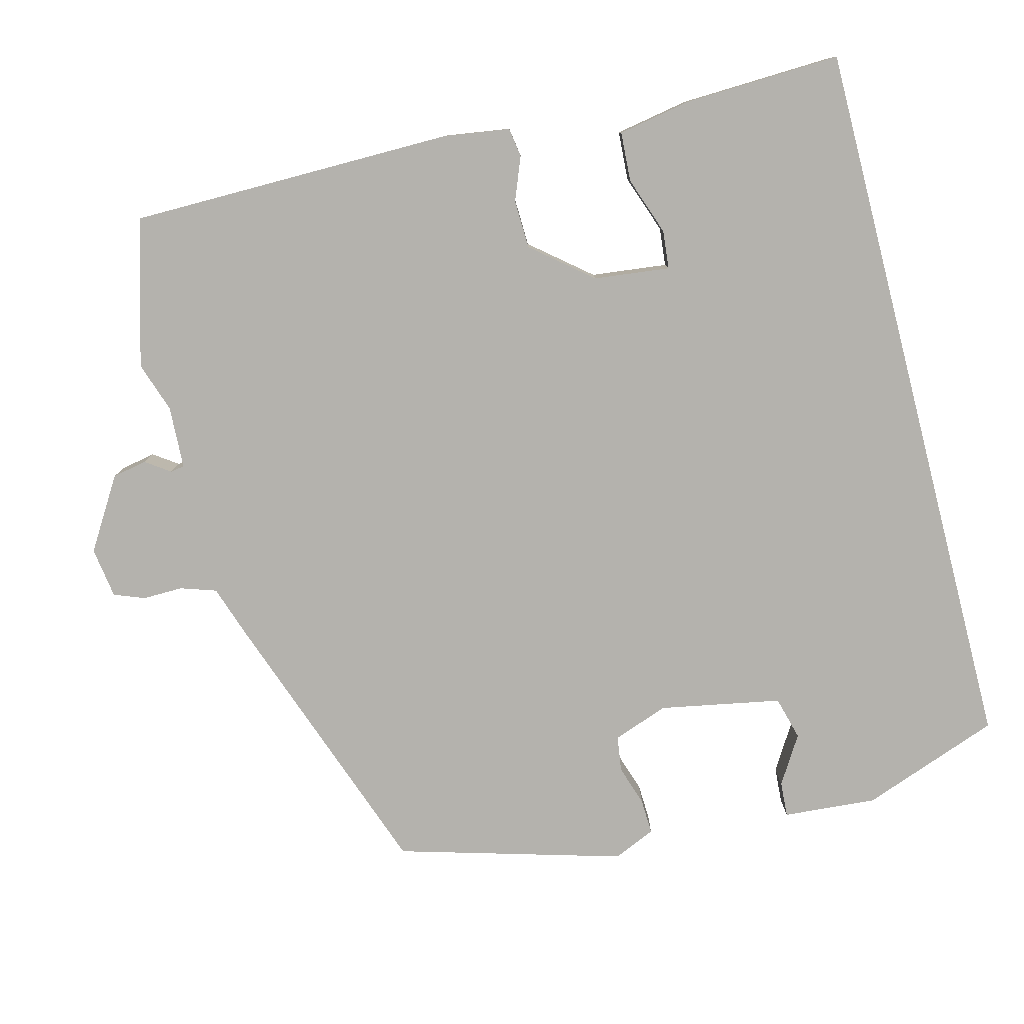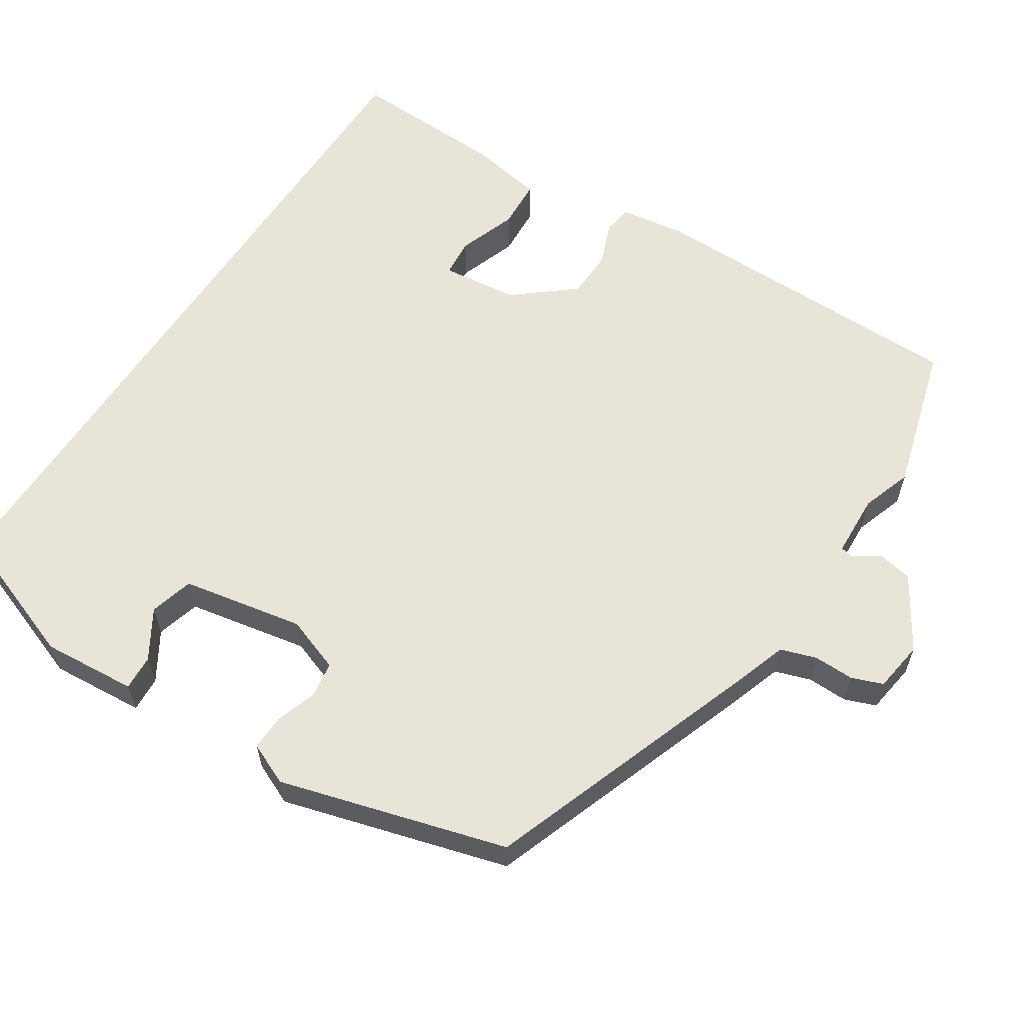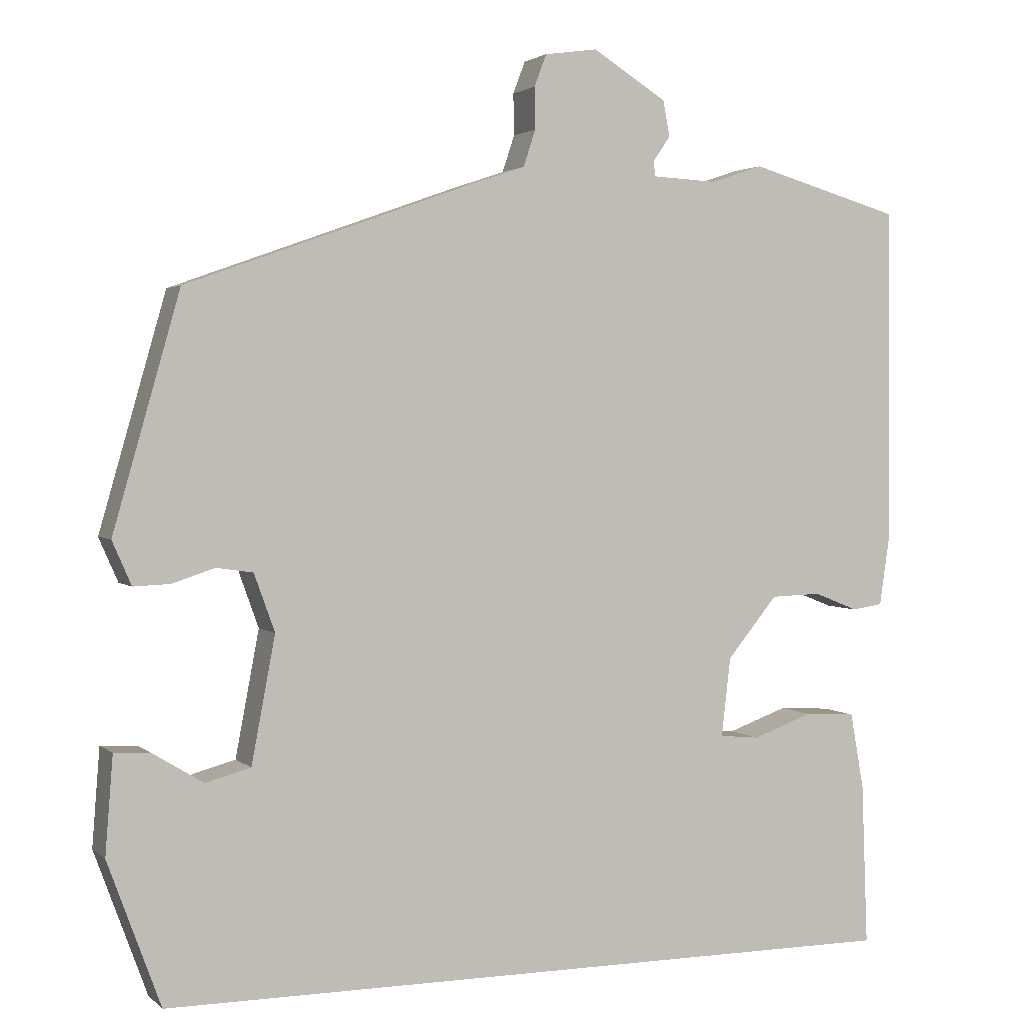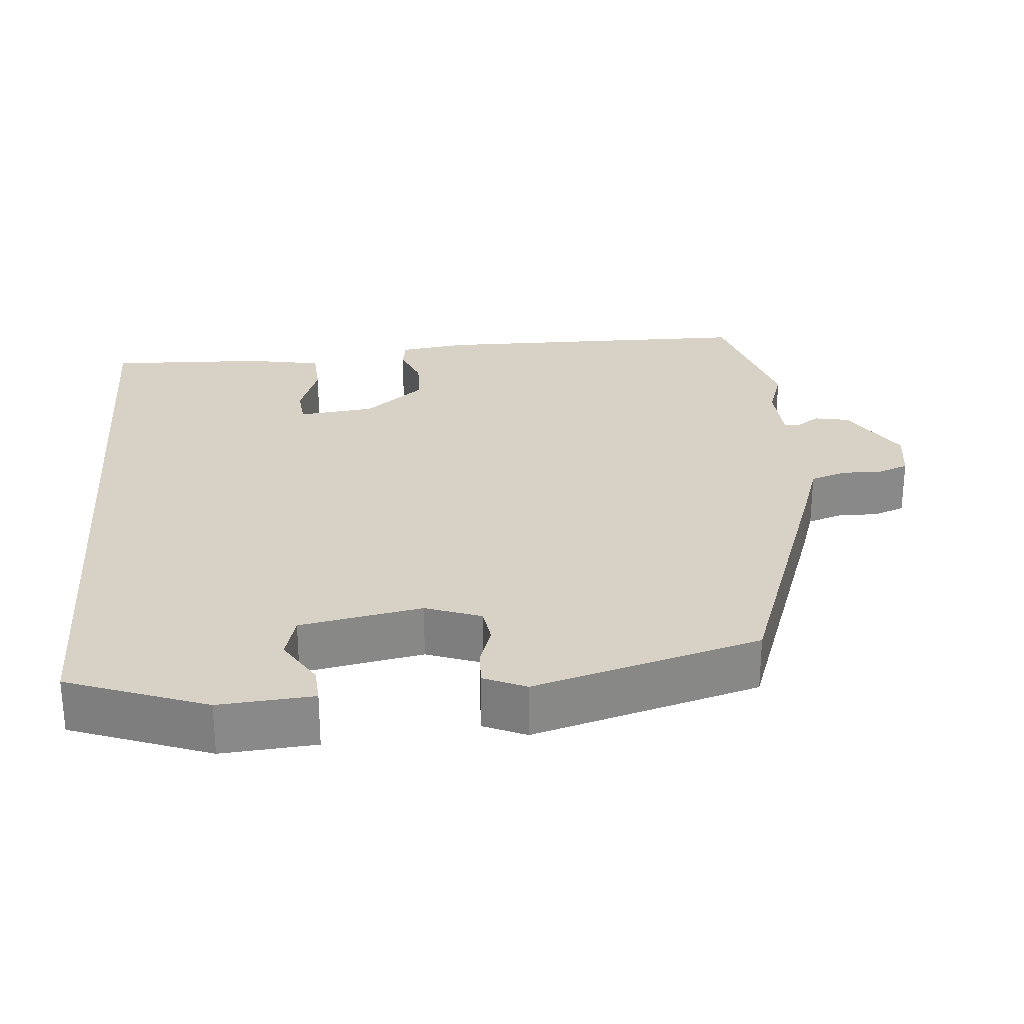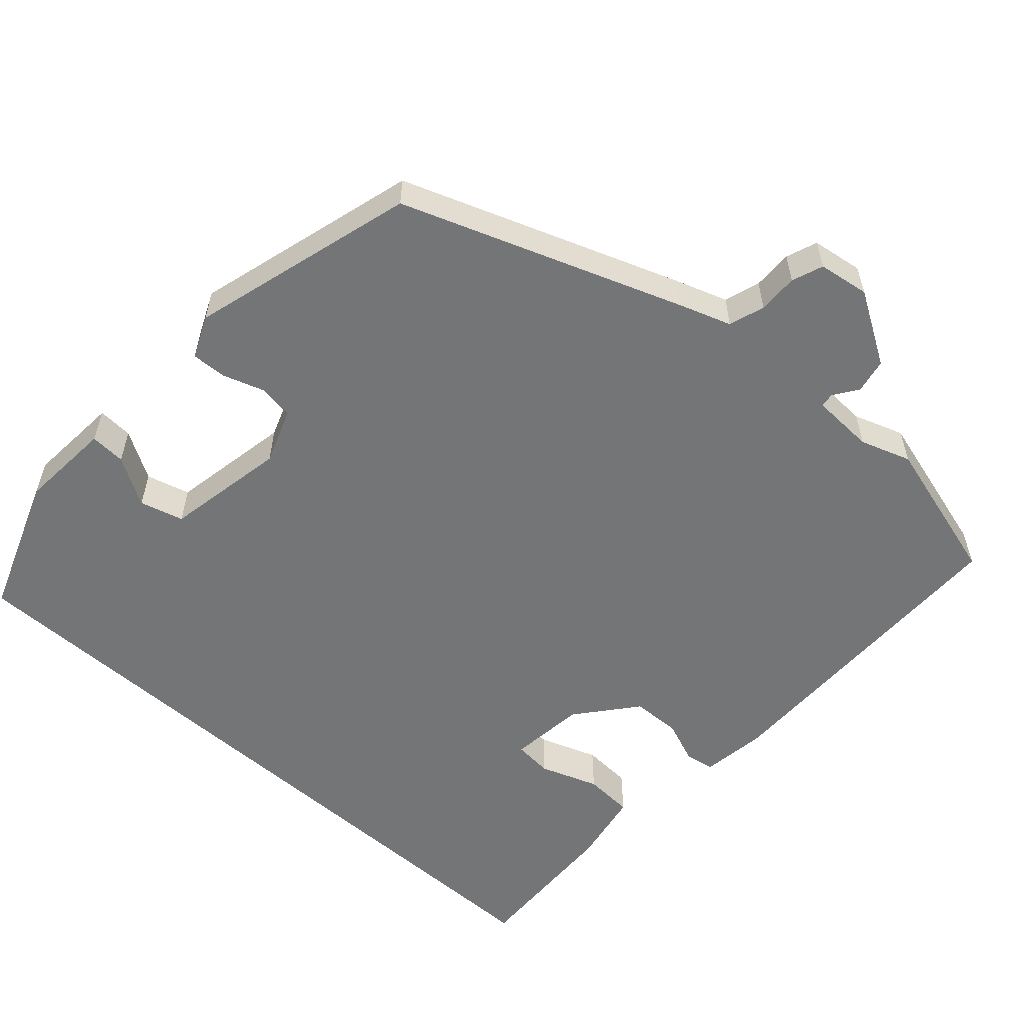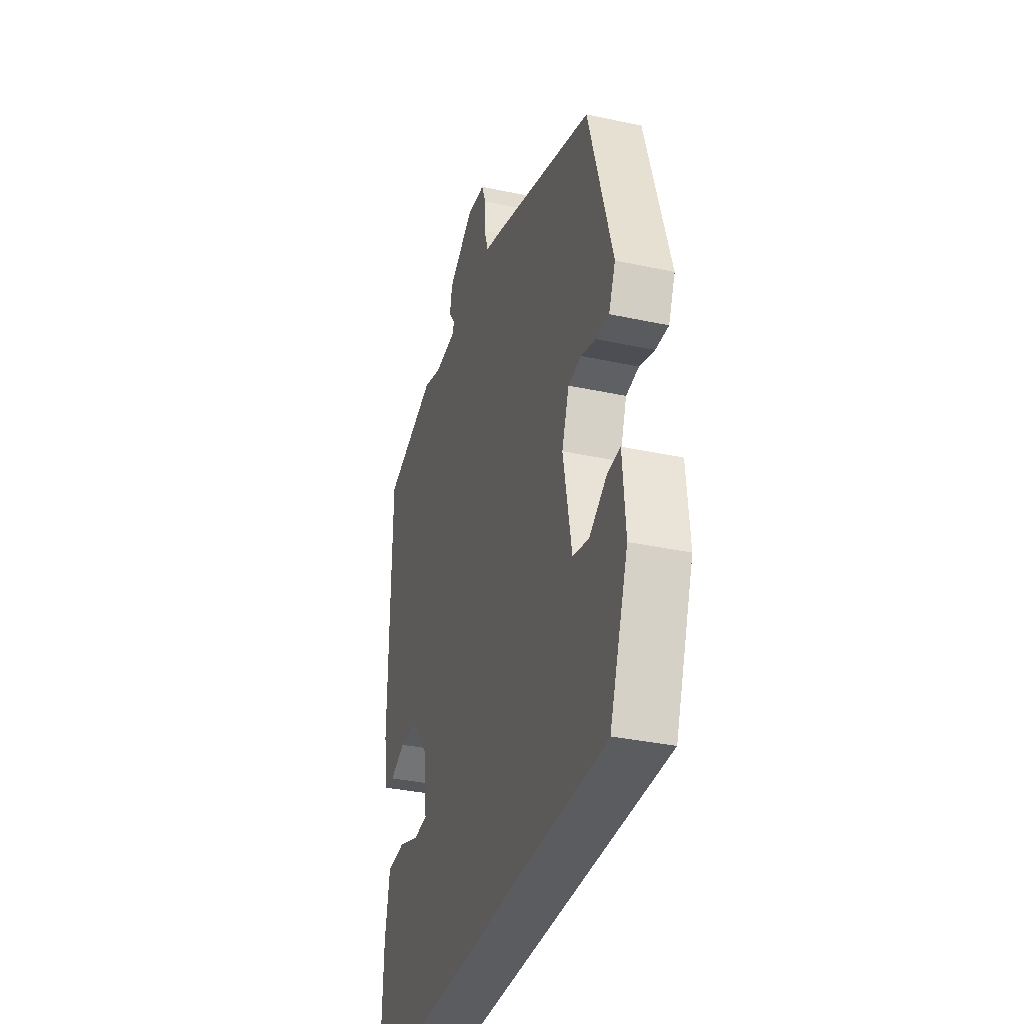
<metadata>
{"format":"obj","ext":"obj","renderer":"f3d","projection":"perspective","resolution":1024,"background":"white","views":[{"elev":-79.6,"azim":104.5,"up":"+Y"},{"elev":60.2,"azim":-57.0,"up":"+Y"},{"elev":2.4,"azim":-22.6,"up":"+Z"},{"elev":27.3,"azim":-94.7,"up":"+Y"},{"elev":-56.4,"azim":-41.7,"up":"+Y"},{"elev":-34.8,"azim":-106.1,"up":"+Z"}]}
</metadata>
<code>
v 0.333 0.07 0.548
v 0.532 0.07 0.491
v 0.535 0.07 0.05
v 0.522 0.07 -0.039
v 0.482 0.07 -0.045
v 0.424 0.07 -0.022
v 0.358 0.07 -0.024
v 0.292 0.07 -0.104
v 0.28 0.07 -0.207
v 0.332 0.07 -0.212
v 0.411 0.07 -0.184
v 0.478 0.07 -0.188
v 0.496 0.07 -0.288
v 0.504 0.07 -0.5
v -0.481 0.07 -0.5
v -0.55 0.07 -0.312
v -0.54 0.07 -0.185
v -0.492 0.07 -0.188
v -0.427 0.07 -0.228
v -0.368 0.07 -0.212
v -0.337 0.07 -0.048
v -0.364 0.07 0.027
v -0.412 0.07 0.034
v -0.467 0.07 0.016
v -0.515 0.07 0.014
v -0.54 0.07 0.071
v -0.453 0.07 0.375
v -0.077 0.07 0.51
v -0.006 0.07 0.534
v 0.01 0.07 0.582
v 0.009 0.07 0.636
v 0.025 0.07 0.678
v 0.094 0.07 0.688
v 0.191 0.07 0.628
v 0.2 0.07 0.581
v 0.177 0.07 0.548
v 0.18 0.07 0.529
v 0.265 0.07 0.525
v 0.333 0 0.548
v 0.532 0 0.491
v 0.535 0 0.05
v 0.522 0 -0.039
v 0.482 0 -0.045
v 0.424 0 -0.022
v 0.358 0 -0.024
v 0.292 0 -0.104
v 0.28 0 -0.207
v 0.332 0 -0.212
v 0.411 0 -0.184
v 0.478 0 -0.188
v 0.496 0 -0.288
v 0.504 0 -0.5
v -0.481 0 -0.5
v -0.55 0 -0.312
v -0.54 0 -0.185
v -0.492 0 -0.188
v -0.427 0 -0.228
v -0.368 0 -0.212
v -0.337 0 -0.048
v -0.364 0 0.027
v -0.412 0 0.034
v -0.467 0 0.016
v -0.515 0 0.014
v -0.54 0 0.071
v -0.453 0 0.375
v -0.077 0 0.51
v -0.006 0 0.534
v 0.01 0 0.582
v 0.009 0 0.636
v 0.025 0 0.678
v 0.094 0 0.688
v 0.191 0 0.628
v 0.2 0 0.581
v 0.177 0 0.548
v 0.18 0 0.529
v 0.265 0 0.525
f 33 34 35 36
f 33 36 37
f 30 31 32 33
f 29 30 33 37
f 28 29 37 38
f 26 27 28 38
f 23 24 25 26
f 22 23 26 38
f 16 17 18 19
f 16 19 20
f 15 16 20
f 14 15 20
f 13 14 20 21
f 10 11 12 13
f 9 10 13
f 3 4 5 6
f 3 6 7
f 2 3 7
f 1 2 7 8
f 9 13 21 22
f 9 22 38
f 1 8 9 38
f 74 73 72 71
f 75 74 71
f 71 70 69 68
f 75 71 68 67
f 76 75 67 66
f 76 66 65 64
f 64 63 62 61
f 76 64 61 60
f 57 56 55 54
f 58 57 54
f 58 54 53
f 58 53 52
f 59 58 52 51
f 51 50 49 48
f 51 48 47
f 44 43 42 41
f 45 44 41
f 45 41 40
f 46 45 40 39
f 60 59 51 47
f 76 60 47
f 76 47 46 39
f 1 39 40 2
f 2 40 41 3
f 3 41 42 4
f 4 42 43 5
f 5 43 44 6
f 6 44 45 7
f 7 45 46 8
f 8 46 47 9
f 9 47 48 10
f 10 48 49 11
f 11 49 50 12
f 12 50 51 13
f 13 51 52 14
f 14 52 53 15
f 15 53 54 16
f 16 54 55 17
f 17 55 56 18
f 18 56 57 19
f 19 57 58 20
f 20 58 59 21
f 21 59 60 22
f 22 60 61 23
f 23 61 62 24
f 24 62 63 25
f 25 63 64 26
f 26 64 65 27
f 27 65 66 28
f 28 66 67 29
f 29 67 68 30
f 30 68 69 31
f 31 69 70 32
f 32 70 71 33
f 33 71 72 34
f 34 72 73 35
f 35 73 74 36
f 36 74 75 37
f 37 75 76 38
f 38 76 39 1

</code>
